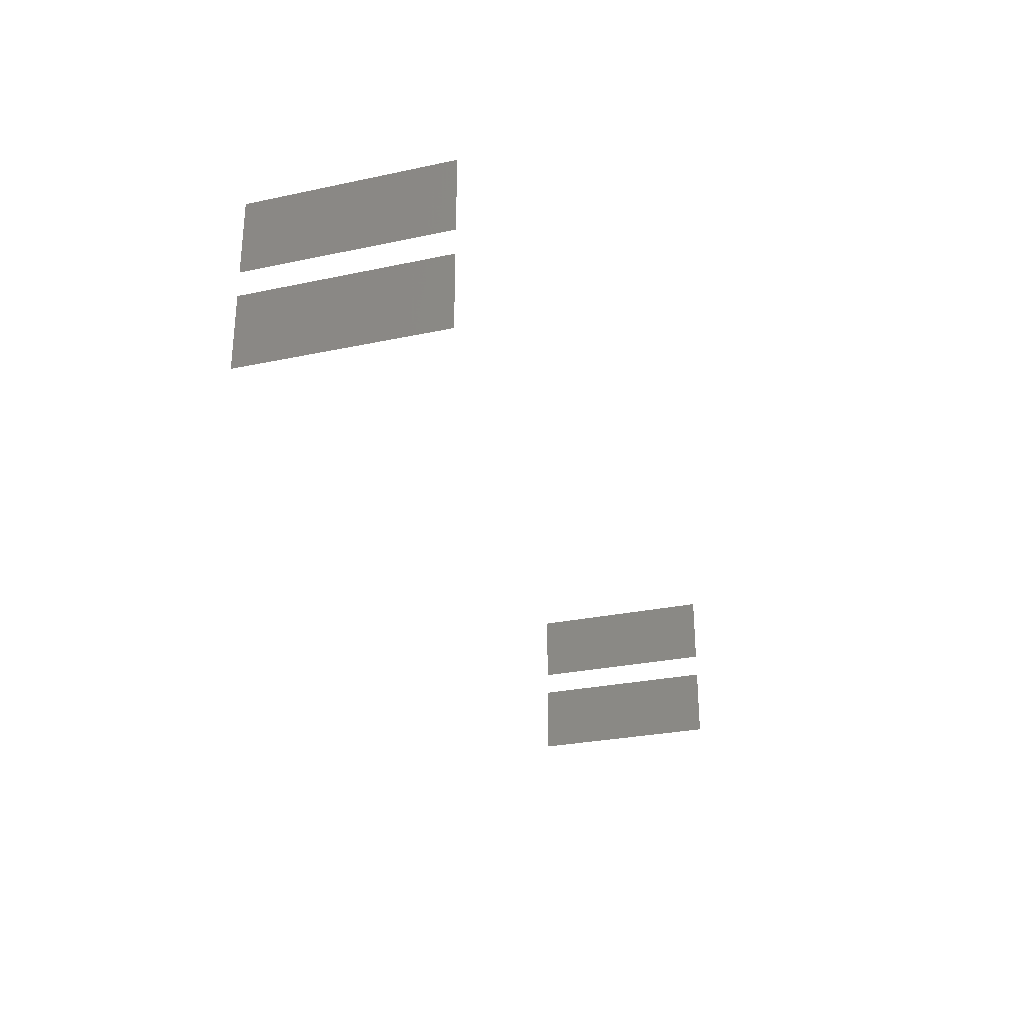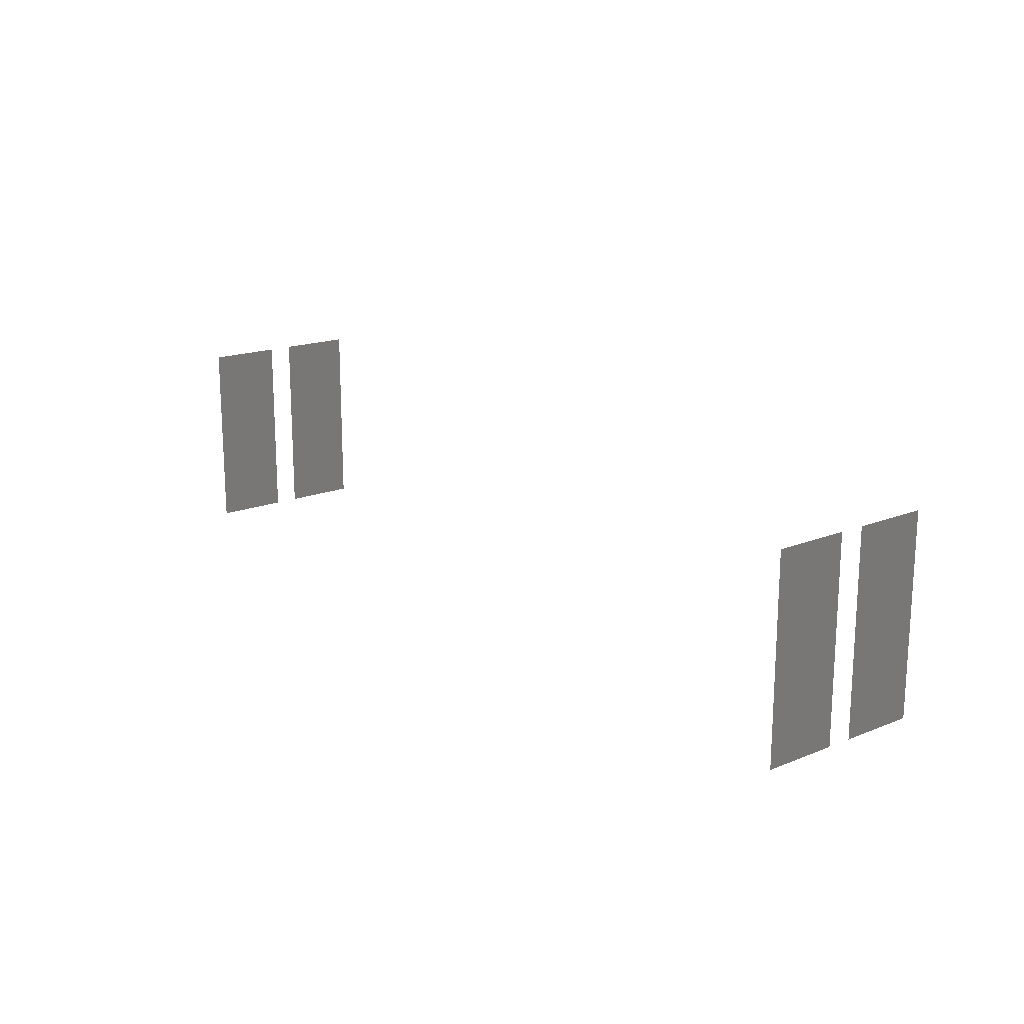
<metadata>
{"format":"stl","ext":"stl","renderer":"f3d","projection":"perspective","resolution":1024,"background":"white","views":[{"elev":-28.4,"azim":-72.3,"up":"+Z"},{"elev":17.4,"azim":-128.3,"up":"+Y"}]}
</metadata>
<code>
# stl→obj: 16 verts, 8 faces
v -37.5 16 -30.5
v -37.5 16 -36.5
v -37.5 7.679e-312 -36.5
v -37.5 7.679e-312 -30.5
v 37.5 16 -30.5
v 37.5 7.679e-312 -30.5
v 37.5 7.679e-312 -36.5
v 37.5 16 -36.5
v -37.5 7.679e-312 -22.5
v -37.5 16 -22.5
v -37.5 7.679e-312 -28.5
v -37.5 16 -28.5
v 37.5 16 -28.5
v 37.5 16 -22.5
v 37.5 7.679e-312 -28.5
v 37.5 7.679e-312 -22.5
f 1 2 3
f 4 1 3
f 5 6 7
f 8 5 7
f 9 10 11
f 10 12 11
f 13 14 15
f 14 16 15

</code>
